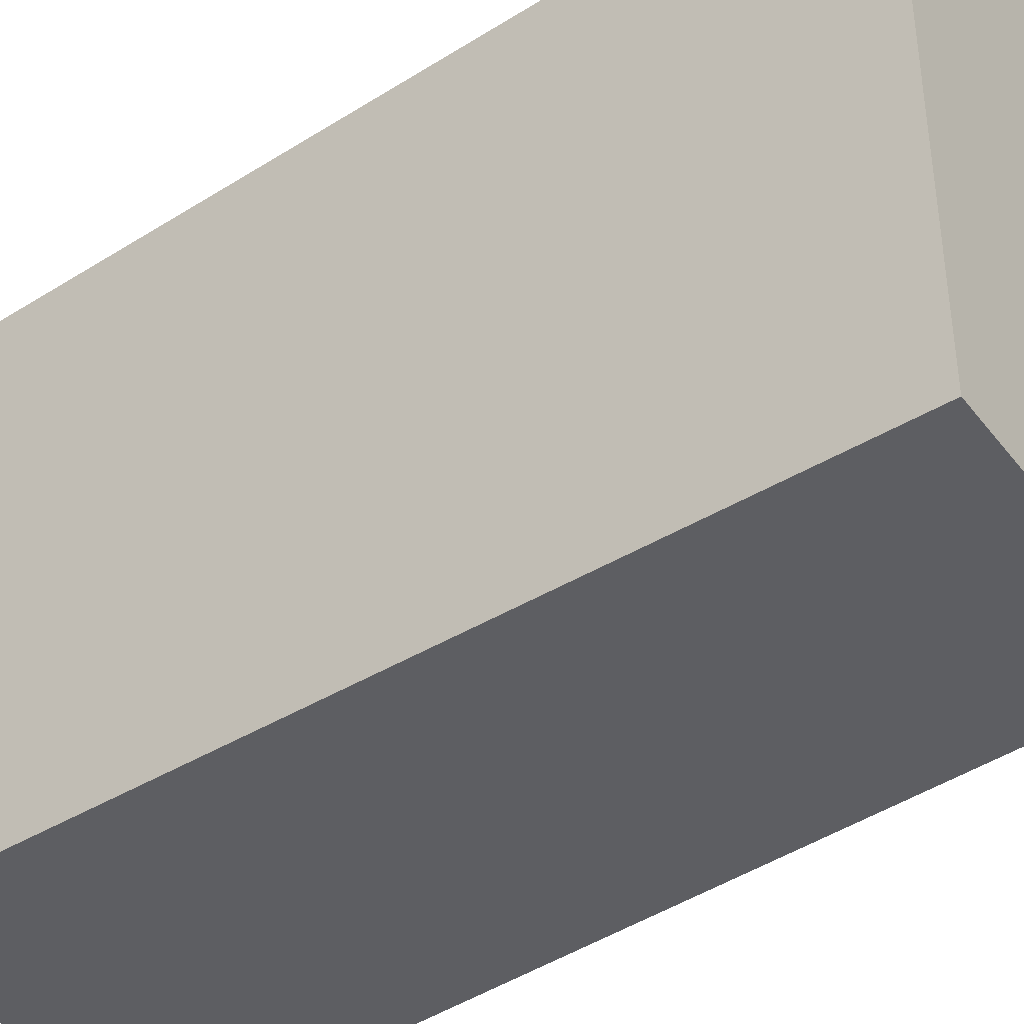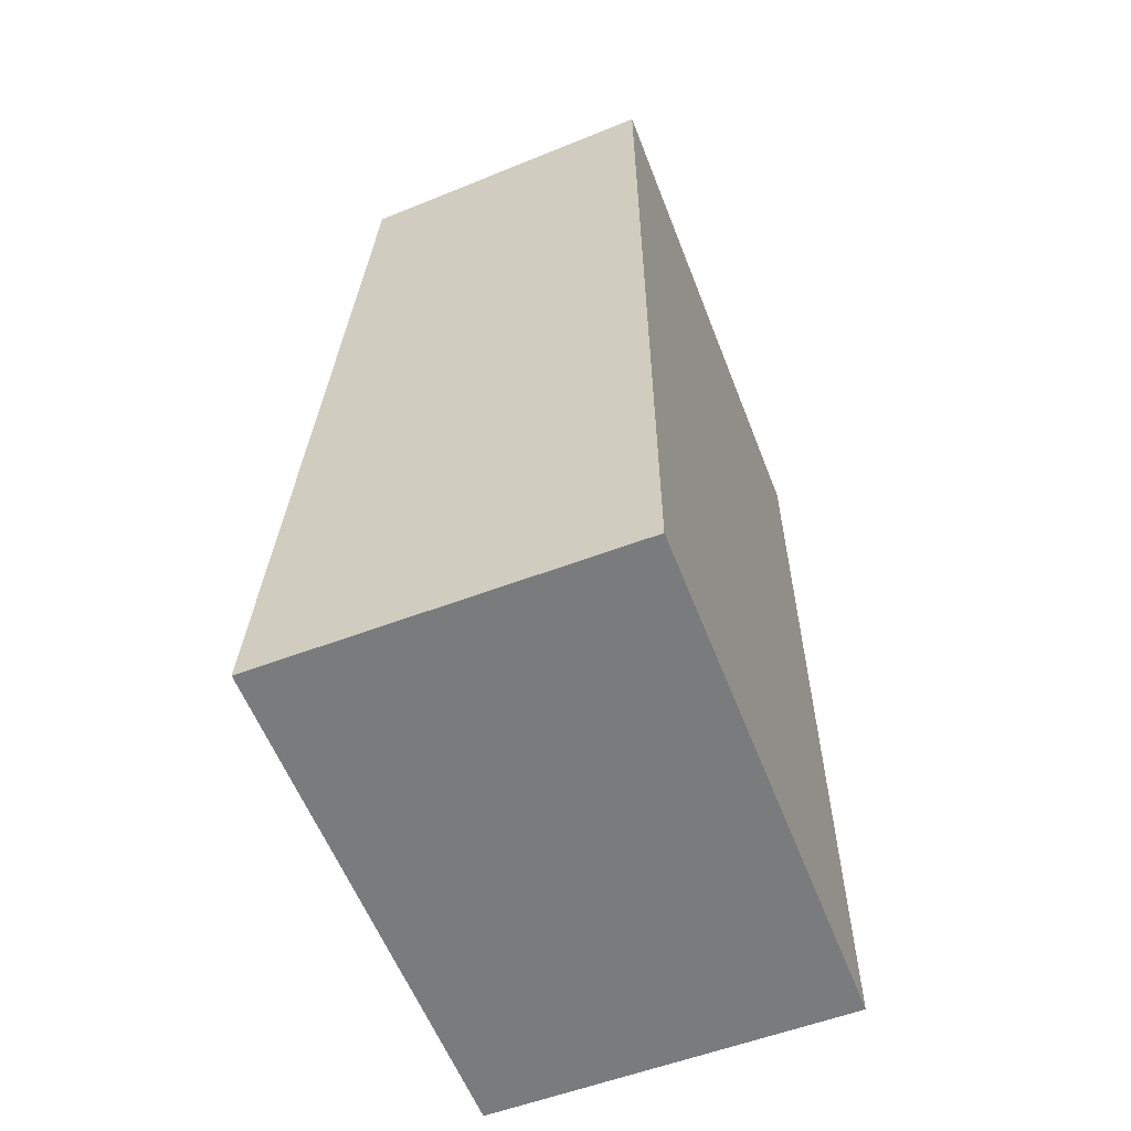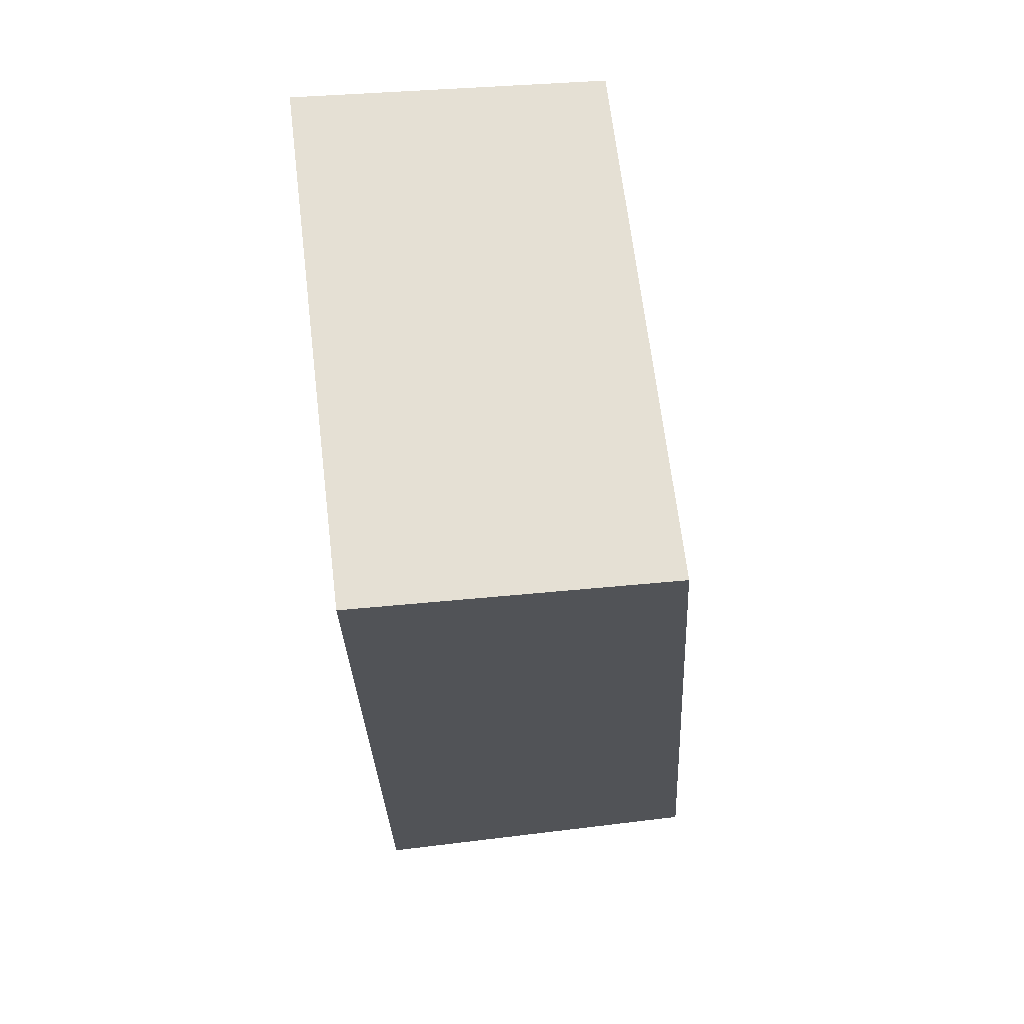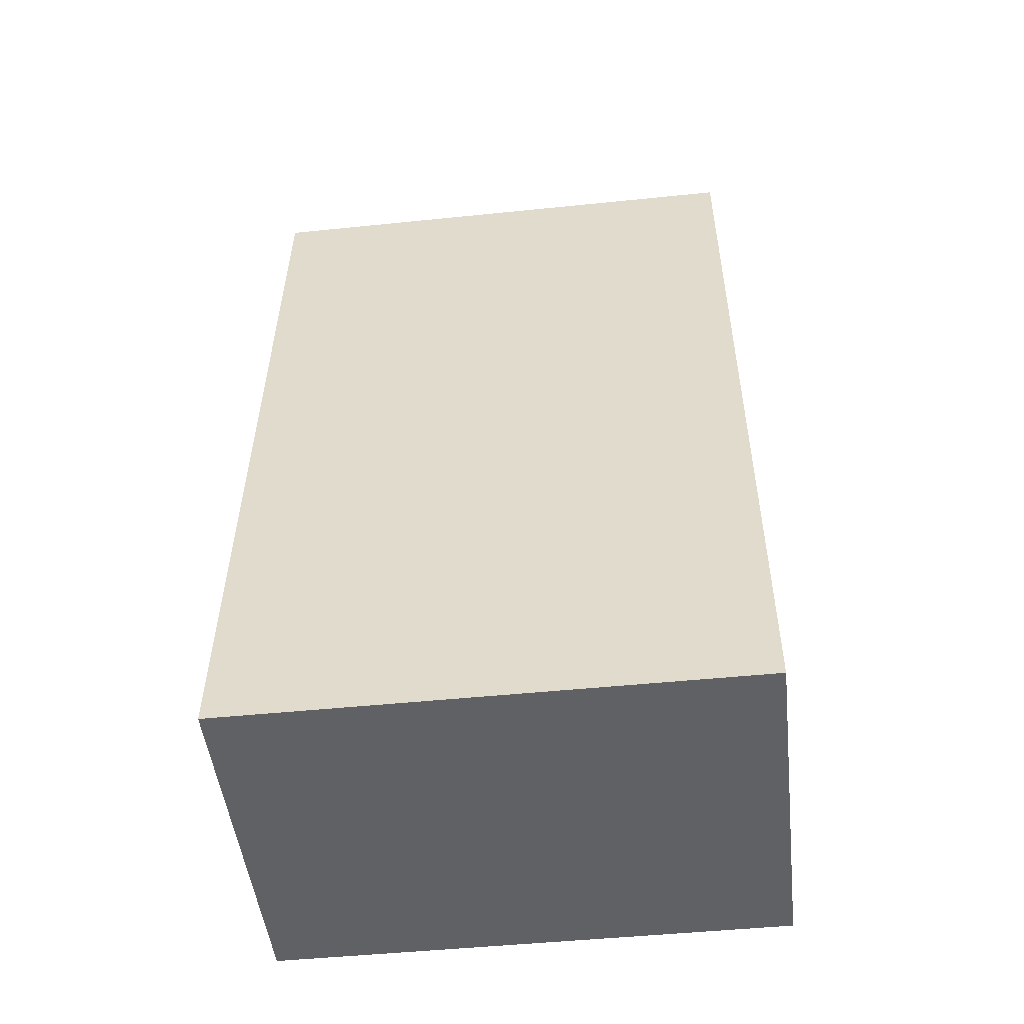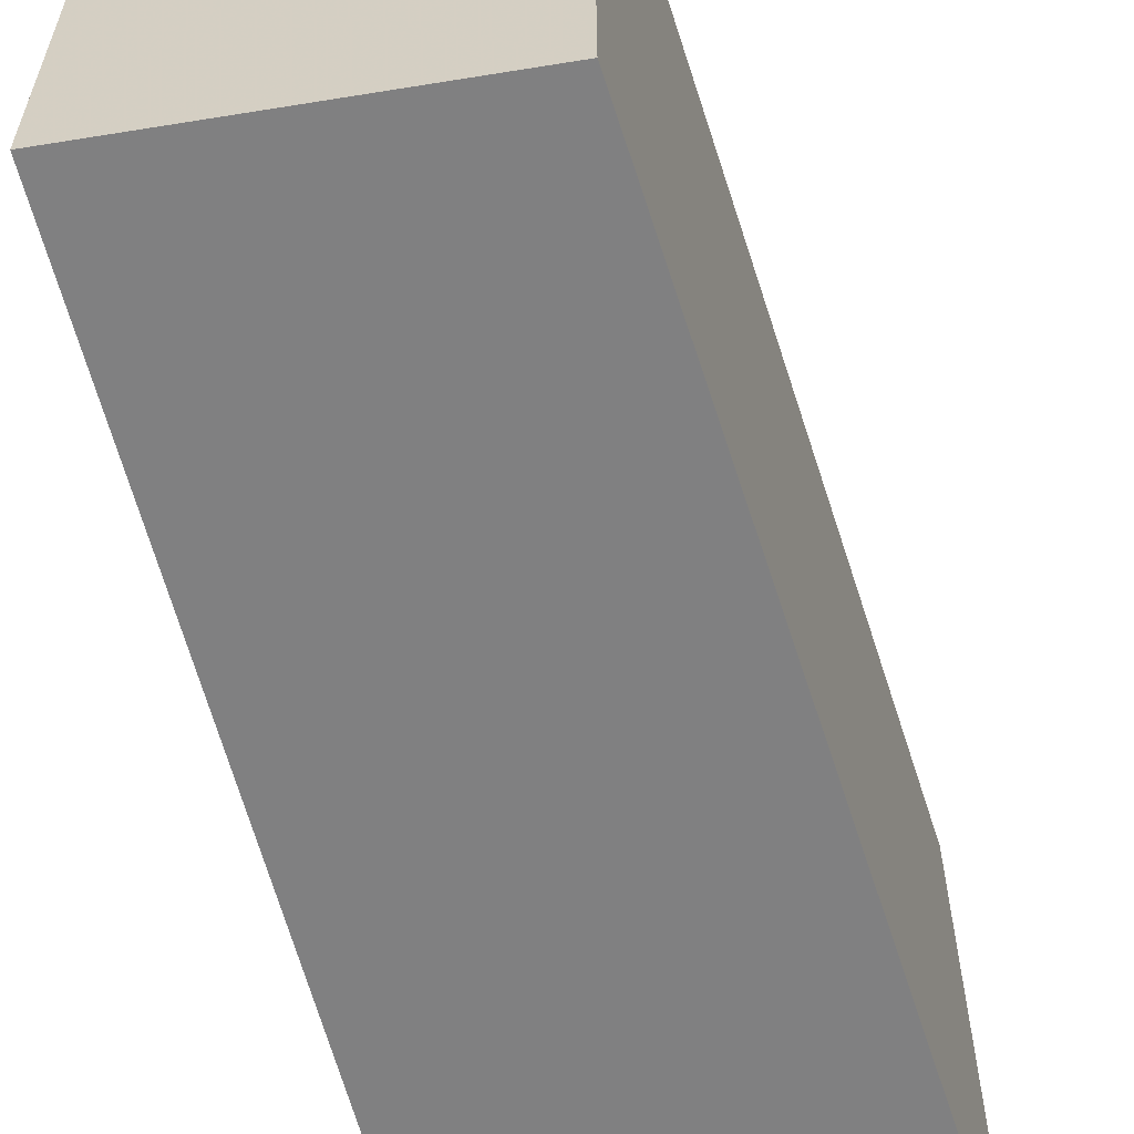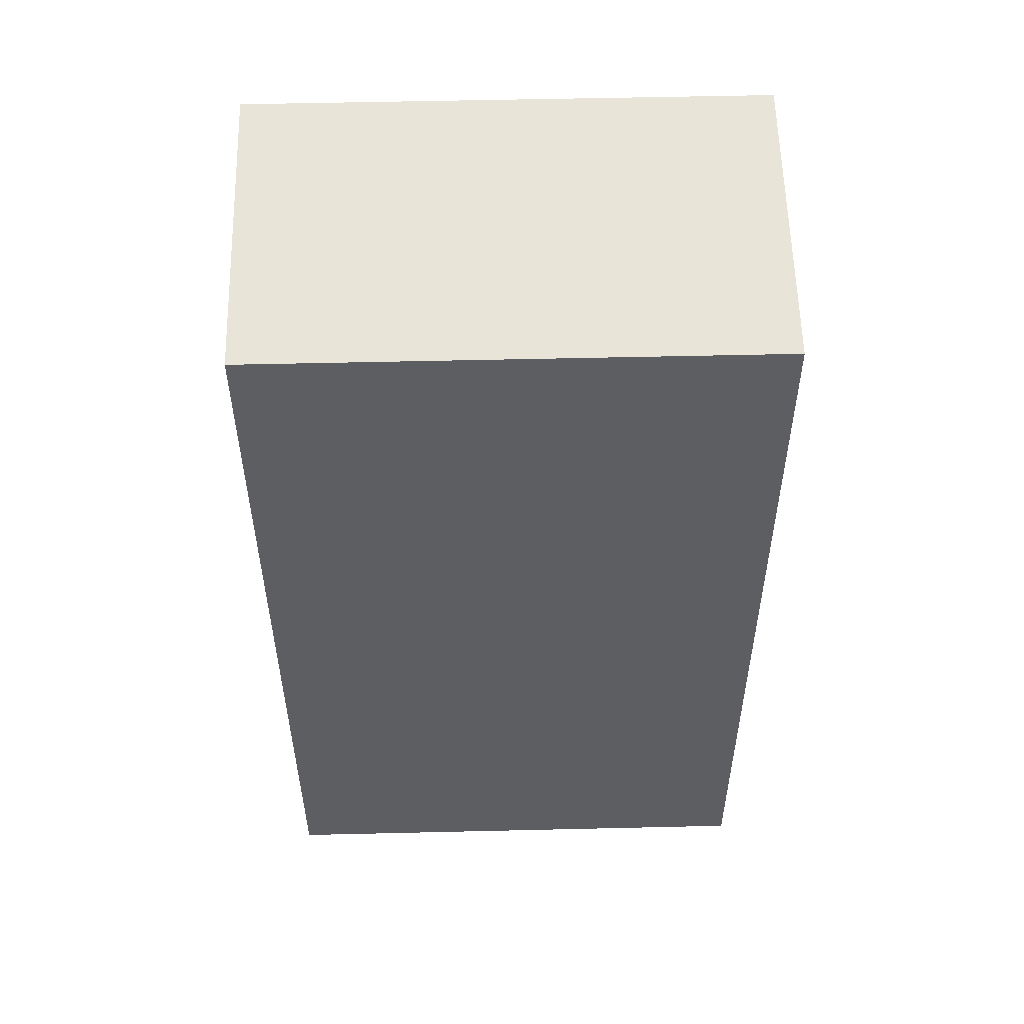
<metadata>
{"format":"obj","ext":"obj","renderer":"f3d","projection":"perspective","resolution":1024,"background":"white","views":[{"elev":-39.0,"azim":128.1,"up":"+Z"},{"elev":-58.3,"azim":21.2,"up":"+Y"},{"elev":67.2,"azim":173.1,"up":"+Y"},{"elev":-48.9,"azim":-83.5,"up":"+Y"},{"elev":-60.2,"azim":-166.0,"up":"+Z"},{"elev":56.1,"azim":-91.4,"up":"+Y"}]}
</metadata>
<code>
v 0.1901 0.2803 0.02181
v 0.1901 0.2803 -0.02181
v 0.1901 0.3561 0.02181
v 0.1647 0.354 0.02181
v 0.1598 0.2803 -0.02181
v 0.1598 0.2803 0.02181
v 0.1901 0.3561 -0.02181
v 0.1647 0.354 -0.02181
f 1 2 3
f 1 3 4
f 5 2 1
f 6 5 1
f 6 1 4
f 6 4 5
f 7 3 2
f 7 2 5
f 7 4 3
f 8 7 5
f 8 5 4
f 8 4 7

</code>
